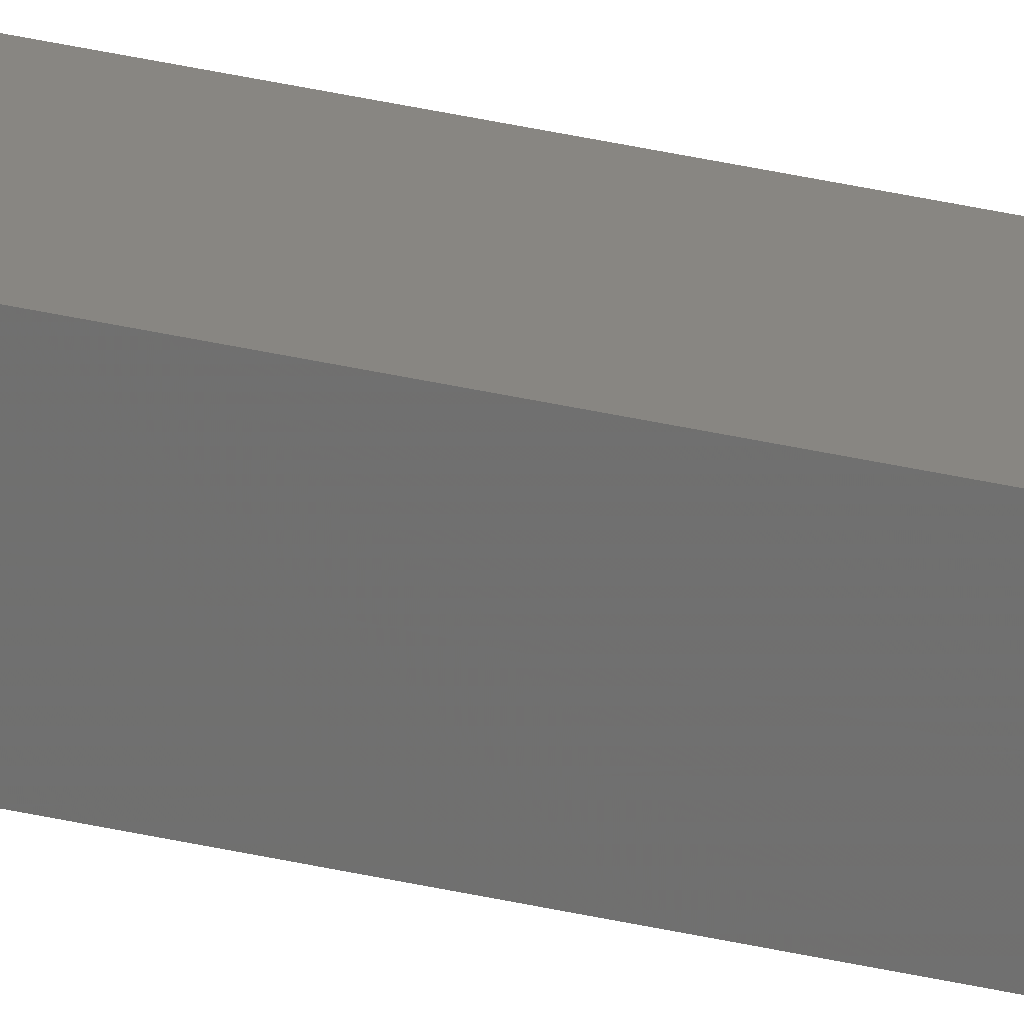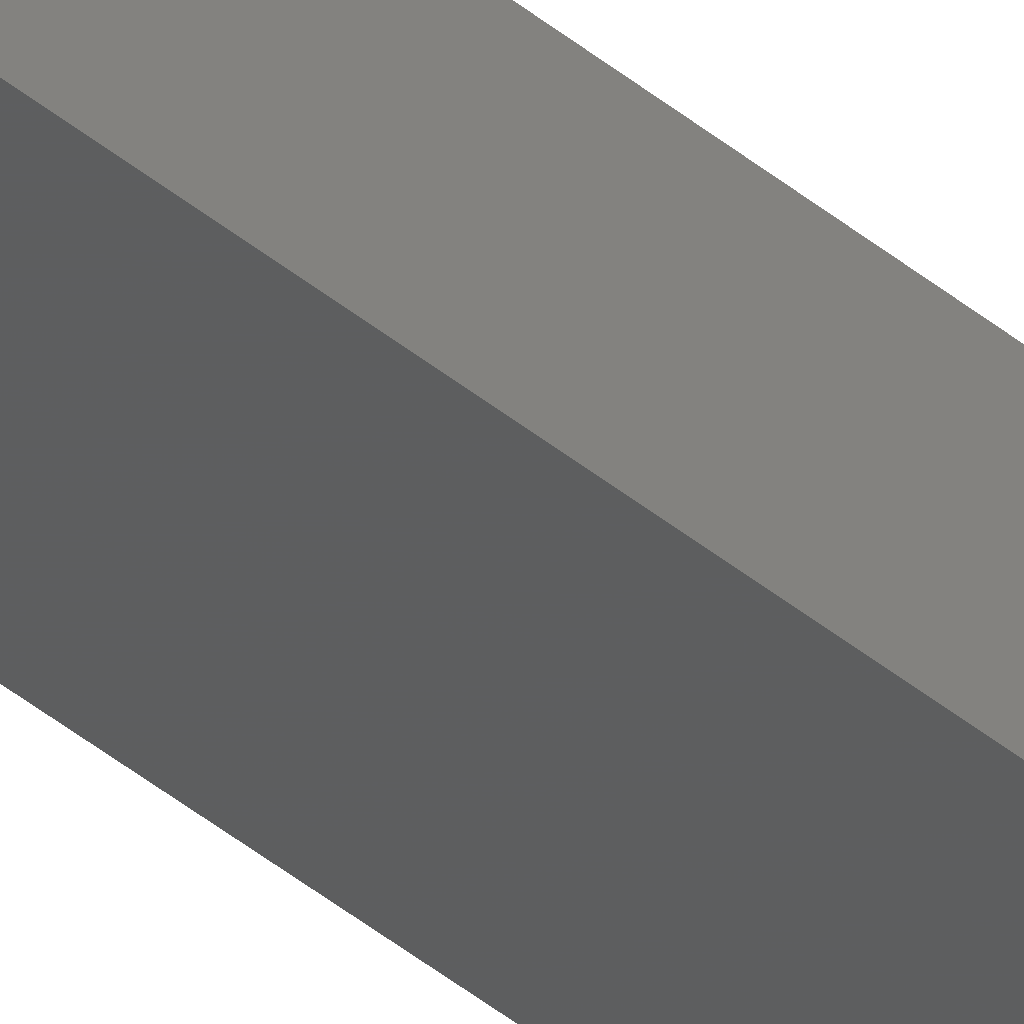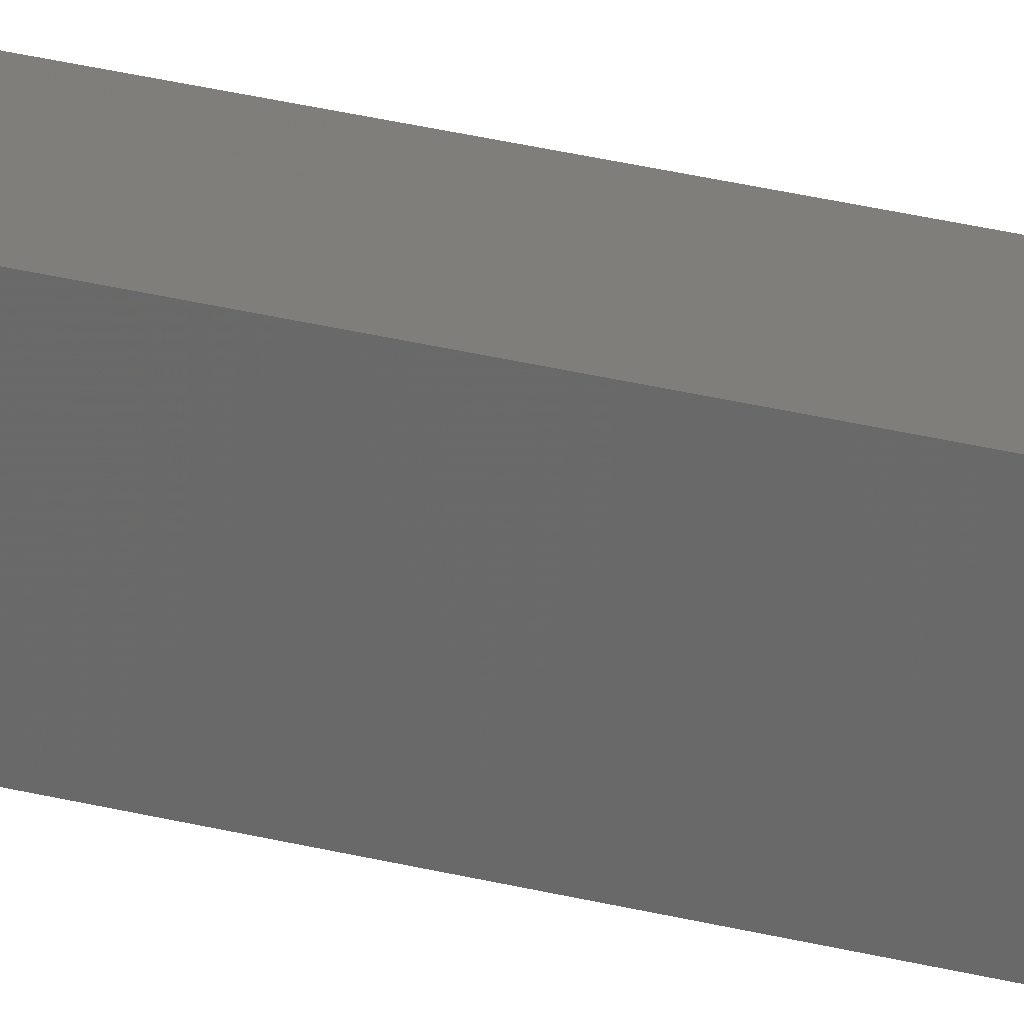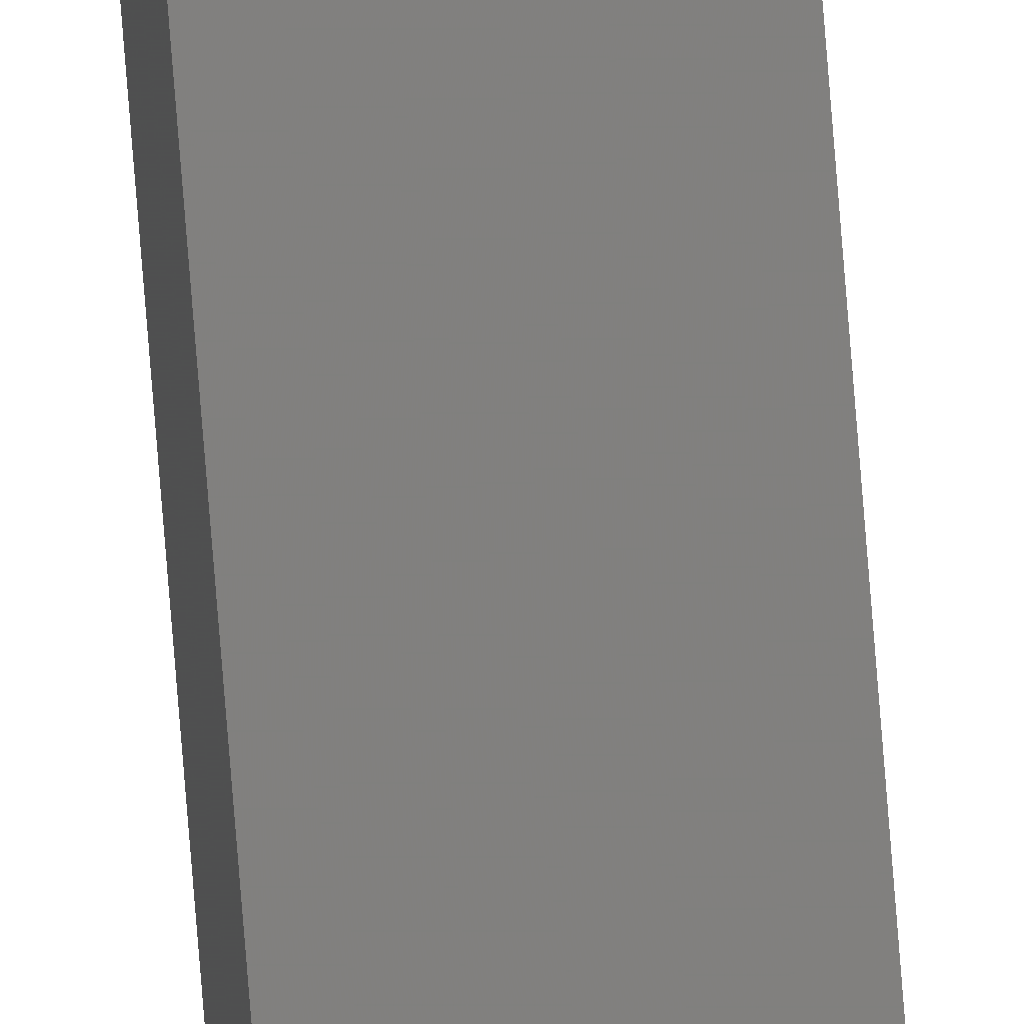
<metadata>
{"format":"stl","ext":"stl","renderer":"f3d","projection":"perspective","resolution":1024,"background":"white","views":[{"elev":28.7,"azim":-69.4,"up":"+Y"},{"elev":-30.7,"azim":-142.5,"up":"+Y"},{"elev":8.4,"azim":141.9,"up":"+Y"},{"elev":-79.9,"azim":-175.4,"up":"+Y"}]}
</metadata>
<code>
# stl→obj: 16 verts, 28 faces
v 9.778 3.861 -181.3
v 9.758 3.863 -181.3
v 9.758 3.863 -177.7
v 9.778 3.861 -177.7
v 9.798 3.859 -181.3
v 9.798 3.859 -177.7
v 9.818 3.857 -177.7
v 9.818 3.857 -181.3
v 9.812 3.807 -177.7
v 9.812 3.807 -181.3
v 9.753 3.814 -177.7
v 9.773 3.812 -181.3
v 9.773 3.812 -177.7
v 9.793 3.809 -177.7
v 9.753 3.814 -181.3
v 9.793 3.809 -181.3
f 1 2 3
f 1 3 4
f 5 4 6
f 5 6 7
f 5 1 4
f 8 5 7
f 8 9 10
f 7 9 8
f 11 12 13
f 13 12 14
f 15 12 11
f 14 16 9
f 12 16 14
f 16 10 9
f 15 11 2
f 11 3 2
f 7 14 9
f 6 14 7
f 4 13 14
f 4 14 6
f 3 11 13
f 3 13 4
f 16 8 10
f 12 5 16
f 16 5 8
f 15 1 12
f 12 1 5
f 15 2 1

</code>
